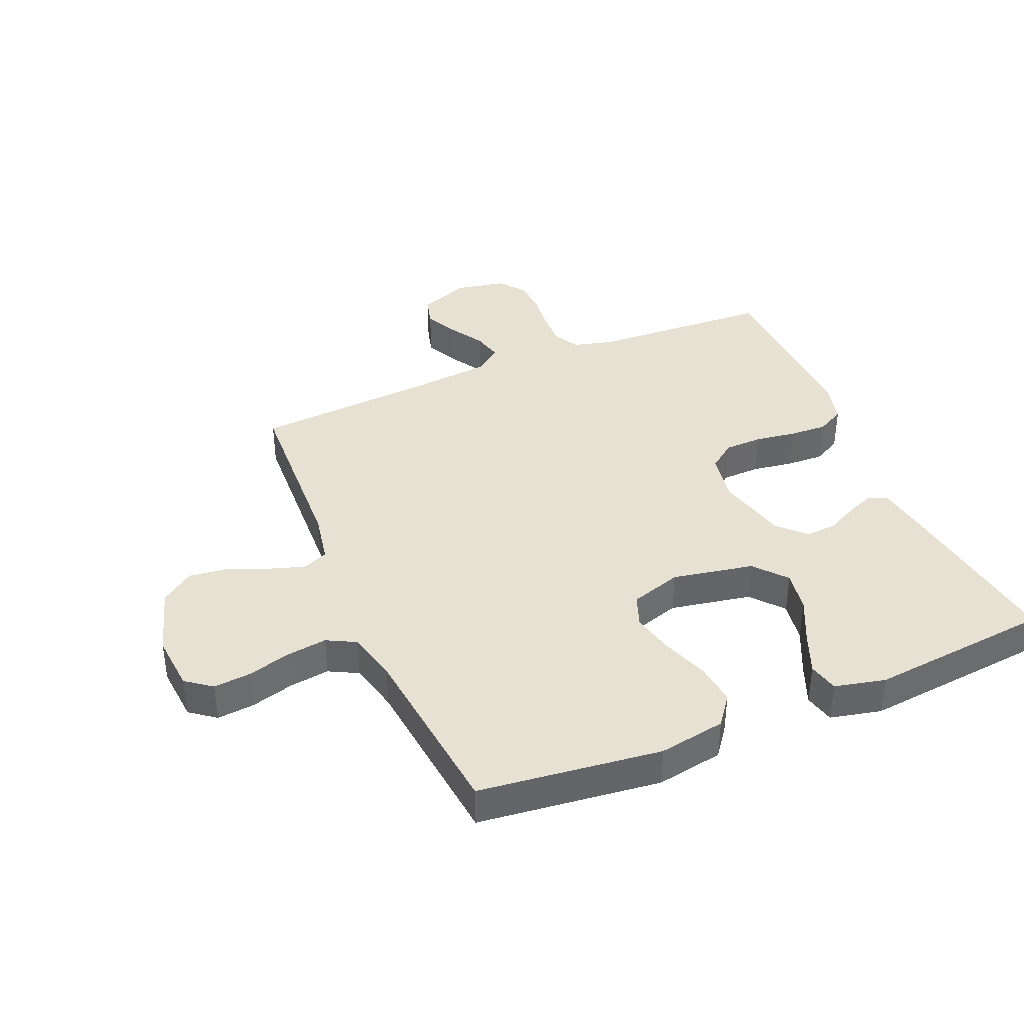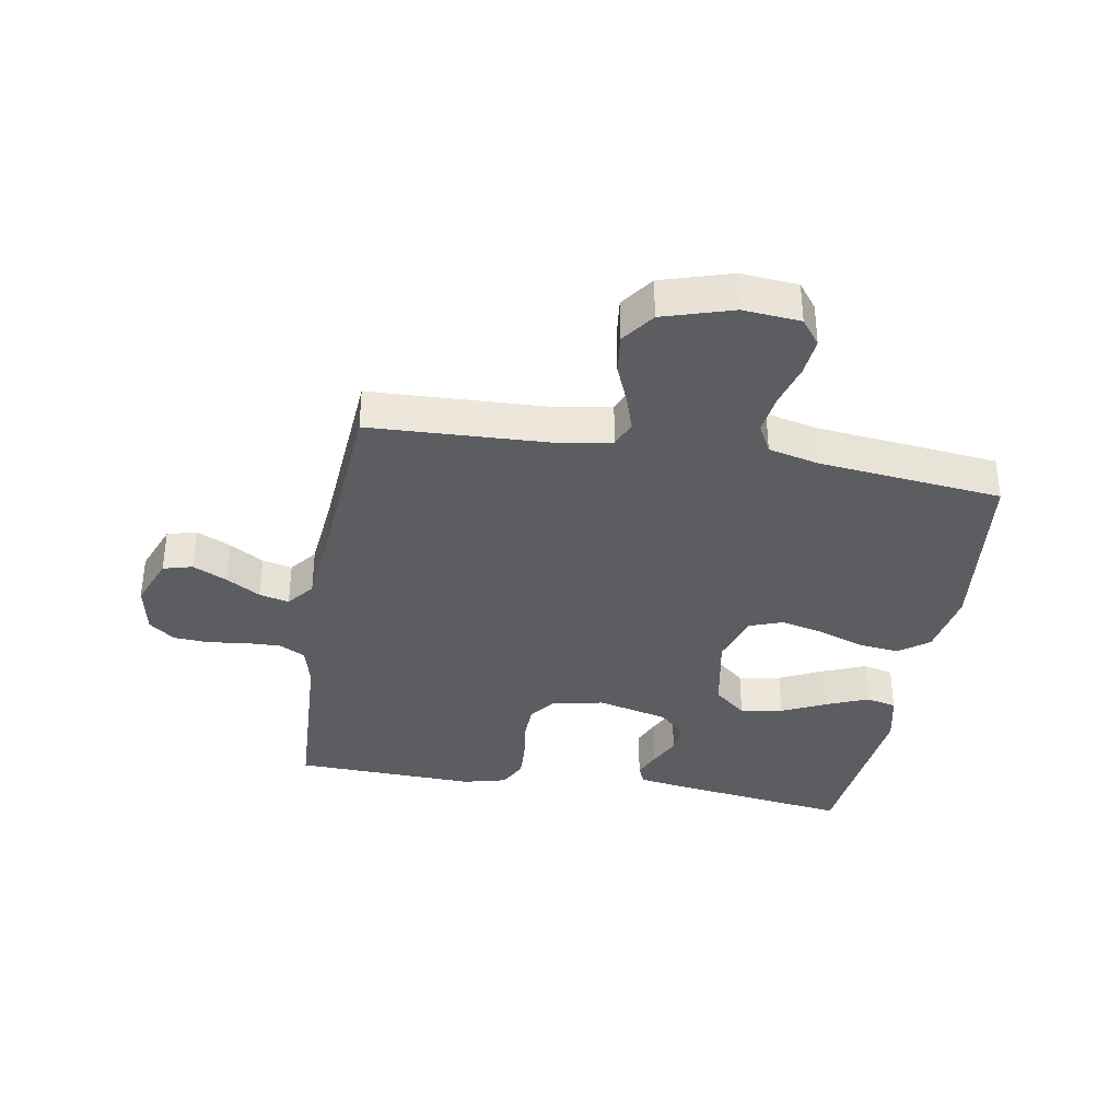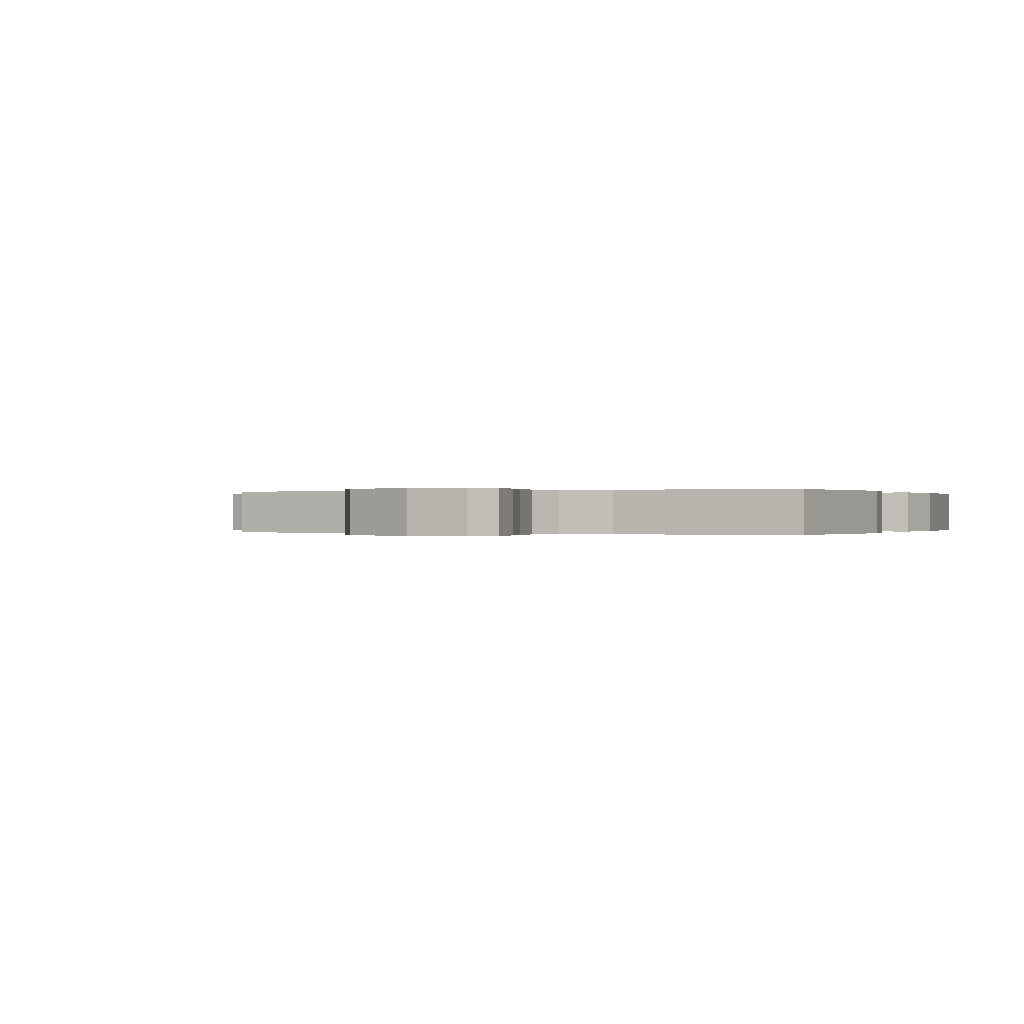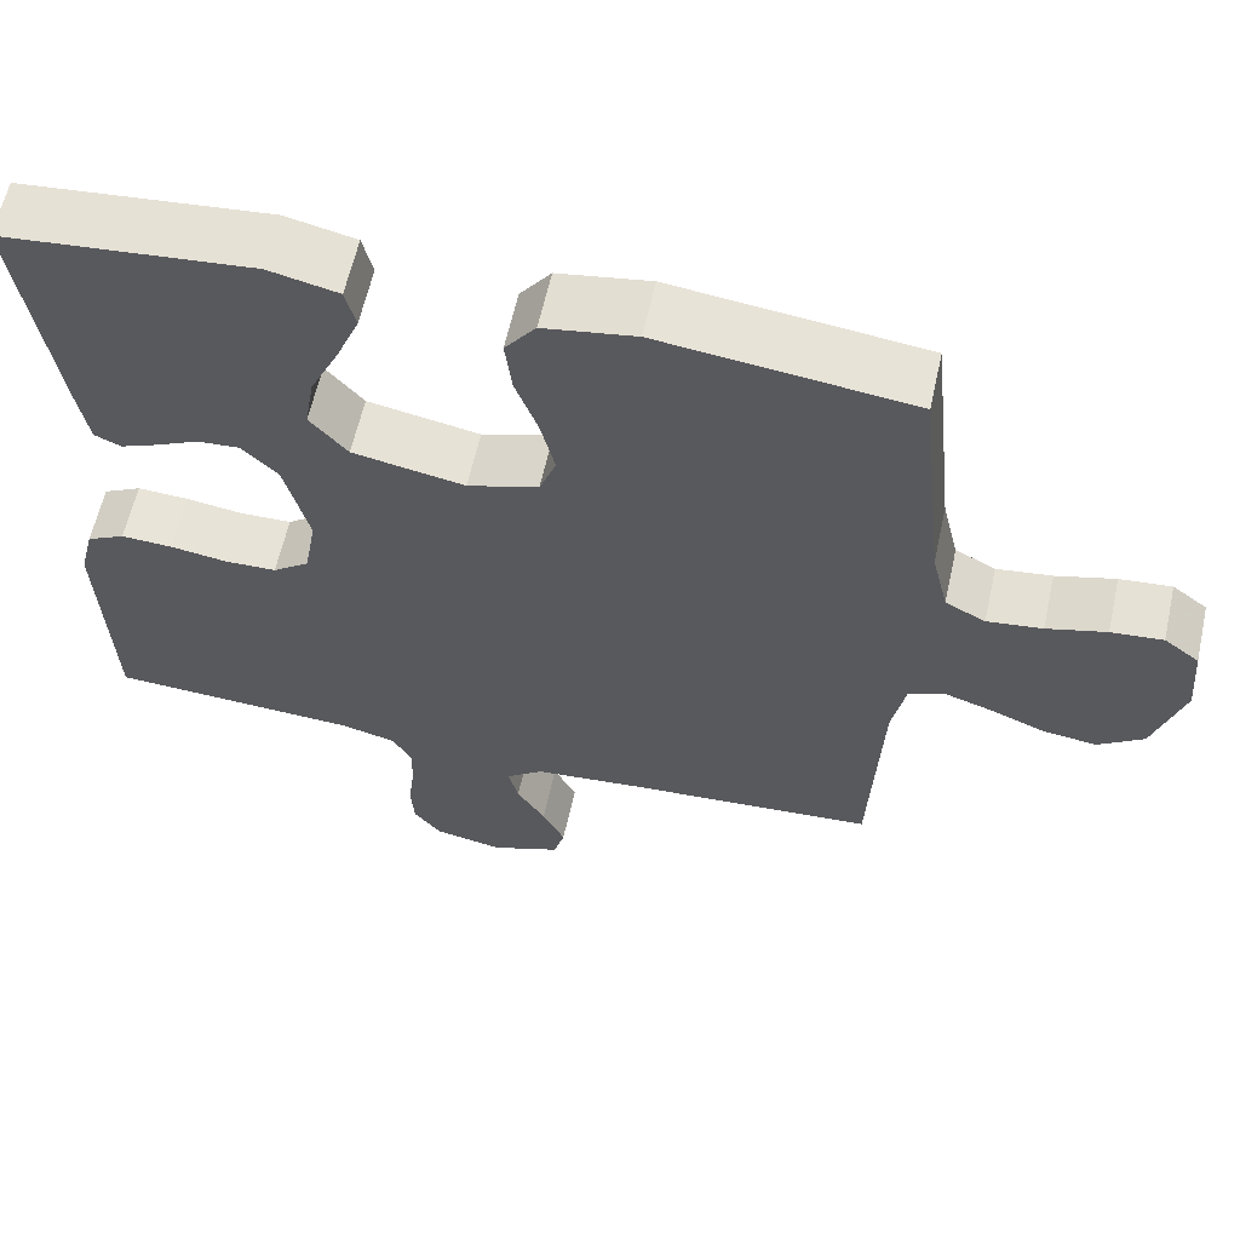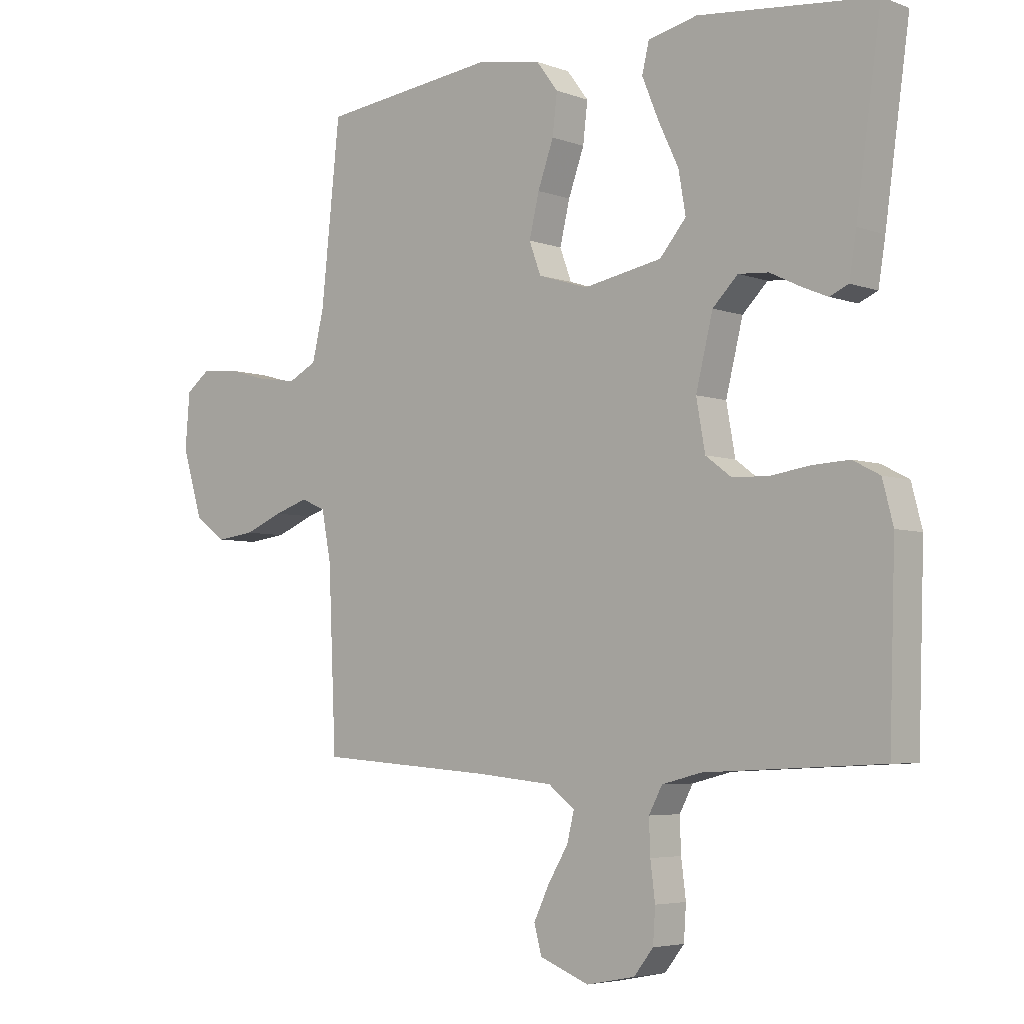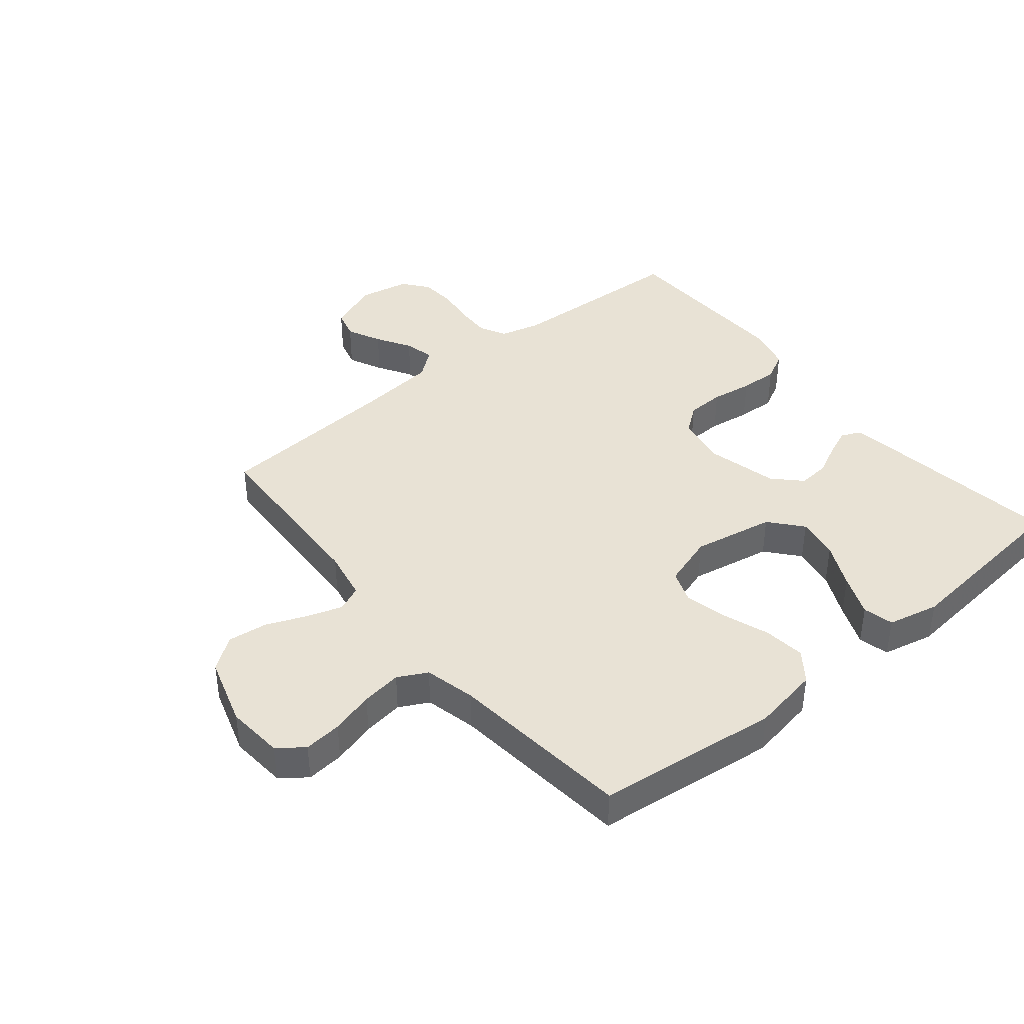
<metadata>
{"format":"obj","ext":"obj","renderer":"f3d","projection":"perspective","resolution":1024,"background":"white","views":[{"elev":38.9,"azim":-22.9,"up":"+Y"},{"elev":-35.9,"azim":-99.8,"up":"+Y"},{"elev":-0.0,"azim":-65.6,"up":"+Y"},{"elev":61.3,"azim":-167.5,"up":"+Z"},{"elev":-4.8,"azim":40.9,"up":"+Z"},{"elev":40.8,"azim":-39.3,"up":"+Y"}]}
</metadata>
<code>
v -0.5 0.07 0.5
v -0.2 0.07 0.535
v -0.09 0.07 0.516
v -0.053 0.07 0.467
v -0.061 0.07 0.399
v -0.088 0.07 0.324
v -0.105 0.07 0.253
v -0.085 0.07 0.199
v 0 0.07 0.172
v 0.134 0.07 0.197
v 0.179 0.07 0.25
v 0.167 0.07 0.32
v 0.132 0.07 0.394
v 0.104 0.07 0.462
v 0.116 0.07 0.512
v 0.2 0.07 0.531
v 0.5 0.07 0.5
v 0.458 0.07 0.2
v 0.446 0.07 0.126
v 0.414 0.07 0.112
v 0.369 0.07 0.131
v 0.318 0.07 0.156
v 0.267 0.07 0.16
v 0.224 0.07 0.117
v 0.195 0.07 0
v 0.21 0.07 -0.084
v 0.254 0.07 -0.117
v 0.316 0.07 -0.119
v 0.384 0.07 -0.109
v 0.446 0.07 -0.106
v 0.492 0.07 -0.13
v 0.51 0.07 -0.2
v 0.5 0.07 -0.5
v 0.2 0.07 -0.515
v 0.133 0.07 -0.532
v 0.11 0.07 -0.575
v 0.112 0.07 -0.633
v 0.12 0.07 -0.696
v 0.116 0.07 -0.754
v 0.083 0.07 -0.796
v 0 0.07 -0.812
v -0.084 0.07 -0.779
v -0.097 0.07 -0.731
v -0.07 0.07 -0.675
v -0.036 0.07 -0.619
v -0.024 0.07 -0.57
v -0.069 0.07 -0.535
v -0.2 0.07 -0.522
v -0.5 0.07 -0.5
v -0.513 0.07 -0.2
v -0.529 0.07 -0.117
v -0.571 0.07 -0.099
v -0.629 0.07 -0.118
v -0.695 0.07 -0.145
v -0.76 0.07 -0.153
v -0.814 0.07 -0.114
v -0.849 0.07 0
v -0.841 0.07 0.094
v -0.799 0.07 0.126
v -0.737 0.07 0.12
v -0.666 0.07 0.1
v -0.6 0.07 0.091
v -0.552 0.07 0.116
v -0.532 0.07 0.2
v -0.5 0 0.5
v -0.2 0 0.535
v -0.09 0 0.516
v -0.053 0 0.467
v -0.061 0 0.399
v -0.088 0 0.324
v -0.105 0 0.253
v -0.085 0 0.199
v 0 0 0.172
v 0.134 0 0.197
v 0.179 0 0.25
v 0.167 0 0.32
v 0.132 0 0.394
v 0.104 0 0.462
v 0.116 0 0.512
v 0.2 0 0.531
v 0.5 0 0.5
v 0.458 0 0.2
v 0.446 0 0.126
v 0.414 0 0.112
v 0.369 0 0.131
v 0.318 0 0.156
v 0.267 0 0.16
v 0.224 0 0.117
v 0.195 0 0
v 0.21 0 -0.084
v 0.254 0 -0.117
v 0.316 0 -0.119
v 0.384 0 -0.109
v 0.446 0 -0.106
v 0.492 0 -0.13
v 0.51 0 -0.2
v 0.5 0 -0.5
v 0.2 0 -0.515
v 0.133 0 -0.532
v 0.11 0 -0.575
v 0.112 0 -0.633
v 0.12 0 -0.696
v 0.116 0 -0.754
v 0.083 0 -0.796
v 0 0 -0.812
v -0.084 0 -0.779
v -0.097 0 -0.731
v -0.07 0 -0.675
v -0.036 0 -0.619
v -0.024 0 -0.57
v -0.069 0 -0.535
v -0.2 0 -0.522
v -0.5 0 -0.5
v -0.513 0 -0.2
v -0.529 0 -0.117
v -0.571 0 -0.099
v -0.629 0 -0.118
v -0.695 0 -0.145
v -0.76 0 -0.153
v -0.814 0 -0.114
v -0.849 0 0
v -0.841 0 0.094
v -0.799 0 0.126
v -0.737 0 0.12
v -0.666 0 0.1
v -0.6 0 0.091
v -0.552 0 0.116
v -0.532 0 0.2
f 59 60 61
f 58 59 61
f 57 58 61
f 56 57 61
f 55 56 61
f 54 55 61
f 53 54 61
f 52 53 61 62
f 51 52 62 63
f 48 49 50
f 51 63 64
f 50 51 64
f 48 50 64
f 47 48 64
f 43 44 45
f 42 43 45
f 41 42 45
f 40 41 45
f 39 40 45
f 38 39 45
f 37 38 45
f 36 37 45 46
f 64 1 2
f 47 64 2
f 46 47 2
f 36 46 2
f 35 36 2
f 32 33 34
f 31 32 34
f 30 31 34
f 29 30 34
f 28 29 34
f 20 21 22
f 19 20 22
f 18 19 22
f 17 18 22
f 16 17 22
f 15 16 22
f 14 15 22
f 13 14 22
f 12 13 22
f 11 12 22 23
f 10 11 23 24
f 4 5 6
f 3 4 6
f 2 3 6
f 2 6 7
f 35 2 7
f 27 28 34 35
f 26 27 35
f 25 26 35
f 9 10 24 25
f 8 9 25 35
f 7 8 35
f 125 124 123
f 125 123 122
f 125 122 121
f 125 121 120
f 125 120 119
f 125 119 118
f 125 118 117
f 126 125 117 116
f 127 126 116 115
f 114 113 112
f 128 127 115
f 128 115 114
f 128 114 112
f 128 112 111
f 109 108 107
f 109 107 106
f 109 106 105
f 109 105 104
f 109 104 103
f 109 103 102
f 109 102 101
f 110 109 101 100
f 66 65 128
f 66 128 111
f 66 111 110
f 66 110 100
f 66 100 99
f 98 97 96
f 98 96 95
f 98 95 94
f 98 94 93
f 98 93 92
f 86 85 84
f 86 84 83
f 86 83 82
f 86 82 81
f 86 81 80
f 86 80 79
f 86 79 78
f 86 78 77
f 86 77 76
f 87 86 76 75
f 88 87 75 74
f 70 69 68
f 70 68 67
f 70 67 66
f 71 70 66
f 71 66 99
f 99 98 92 91
f 99 91 90
f 99 90 89
f 89 88 74 73
f 99 89 73 72
f 99 72 71
f 1 65 66 2
f 2 66 67 3
f 3 67 68 4
f 4 68 69 5
f 5 69 70 6
f 6 70 71 7
f 7 71 72 8
f 8 72 73 9
f 9 73 74 10
f 10 74 75 11
f 11 75 76 12
f 12 76 77 13
f 13 77 78 14
f 14 78 79 15
f 15 79 80 16
f 16 80 81 17
f 17 81 82 18
f 18 82 83 19
f 19 83 84 20
f 20 84 85 21
f 21 85 86 22
f 22 86 87 23
f 23 87 88 24
f 24 88 89 25
f 25 89 90 26
f 26 90 91 27
f 27 91 92 28
f 28 92 93 29
f 29 93 94 30
f 30 94 95 31
f 31 95 96 32
f 32 96 97 33
f 33 97 98 34
f 34 98 99 35
f 35 99 100 36
f 36 100 101 37
f 37 101 102 38
f 38 102 103 39
f 39 103 104 40
f 40 104 105 41
f 41 105 106 42
f 42 106 107 43
f 43 107 108 44
f 44 108 109 45
f 45 109 110 46
f 46 110 111 47
f 47 111 112 48
f 48 112 113 49
f 49 113 114 50
f 50 114 115 51
f 51 115 116 52
f 52 116 117 53
f 53 117 118 54
f 54 118 119 55
f 55 119 120 56
f 56 120 121 57
f 57 121 122 58
f 58 122 123 59
f 59 123 124 60
f 60 124 125 61
f 61 125 126 62
f 62 126 127 63
f 63 127 128 64
f 64 128 65 1

</code>
